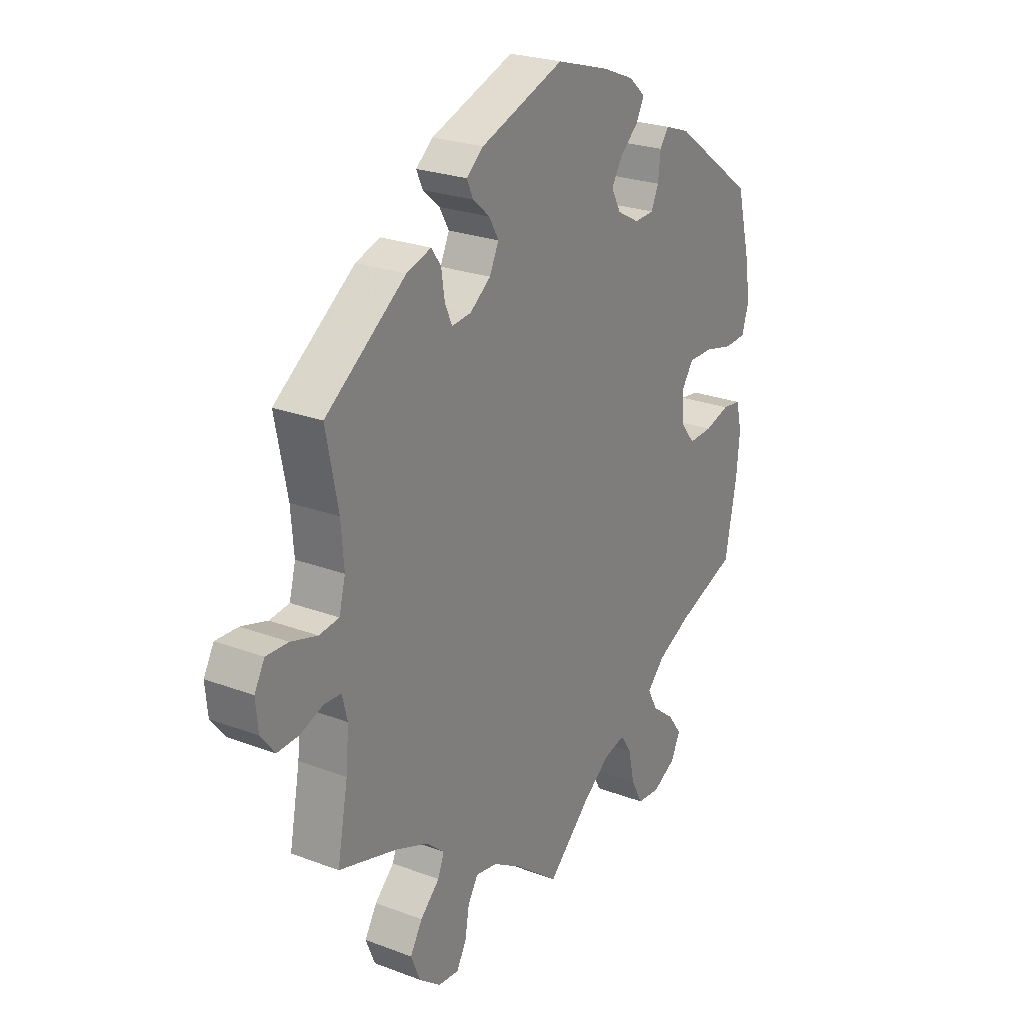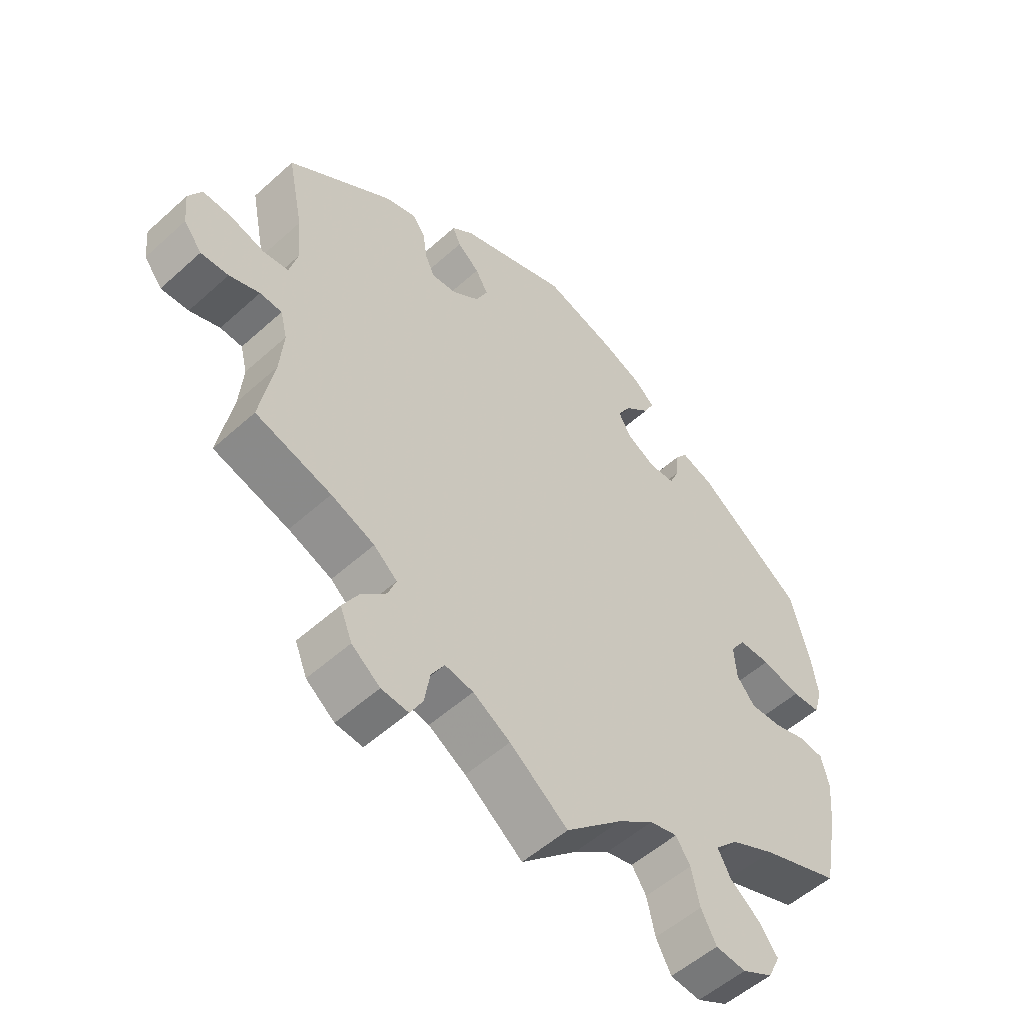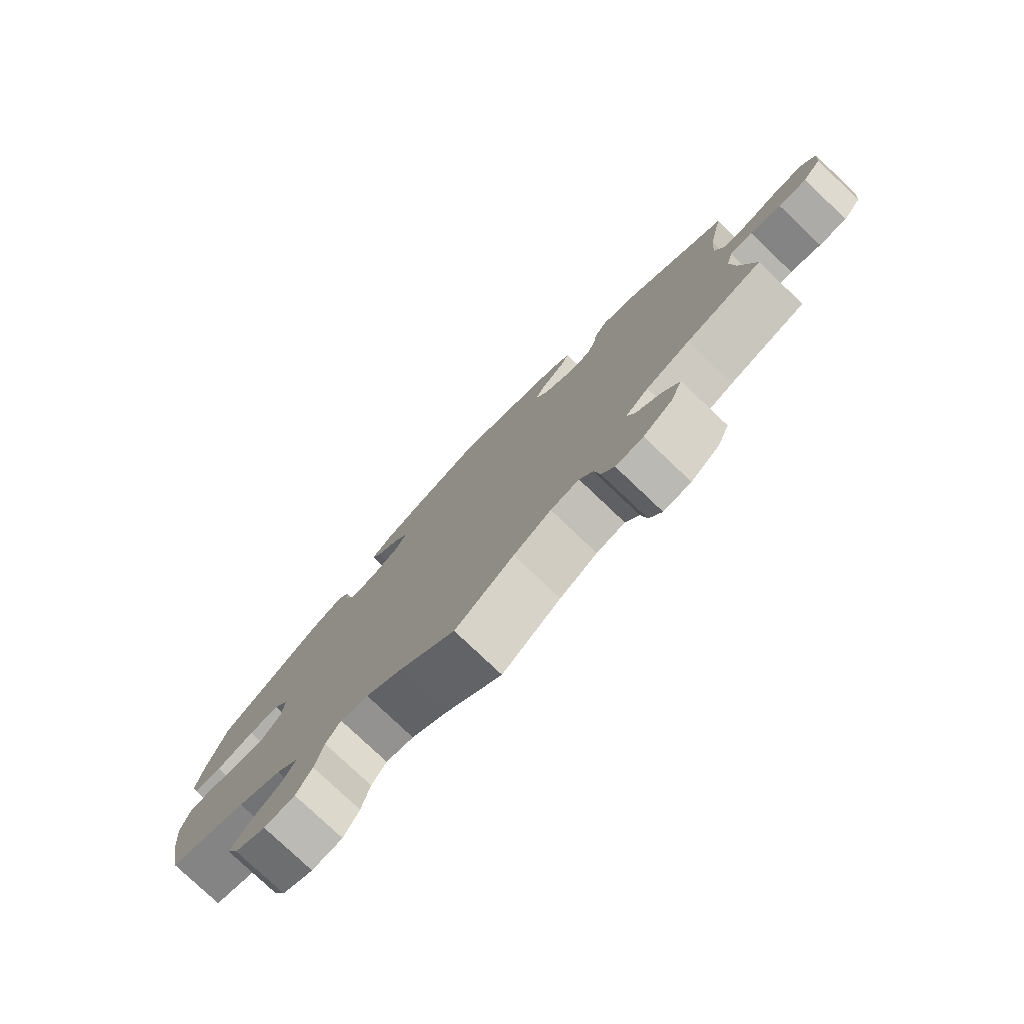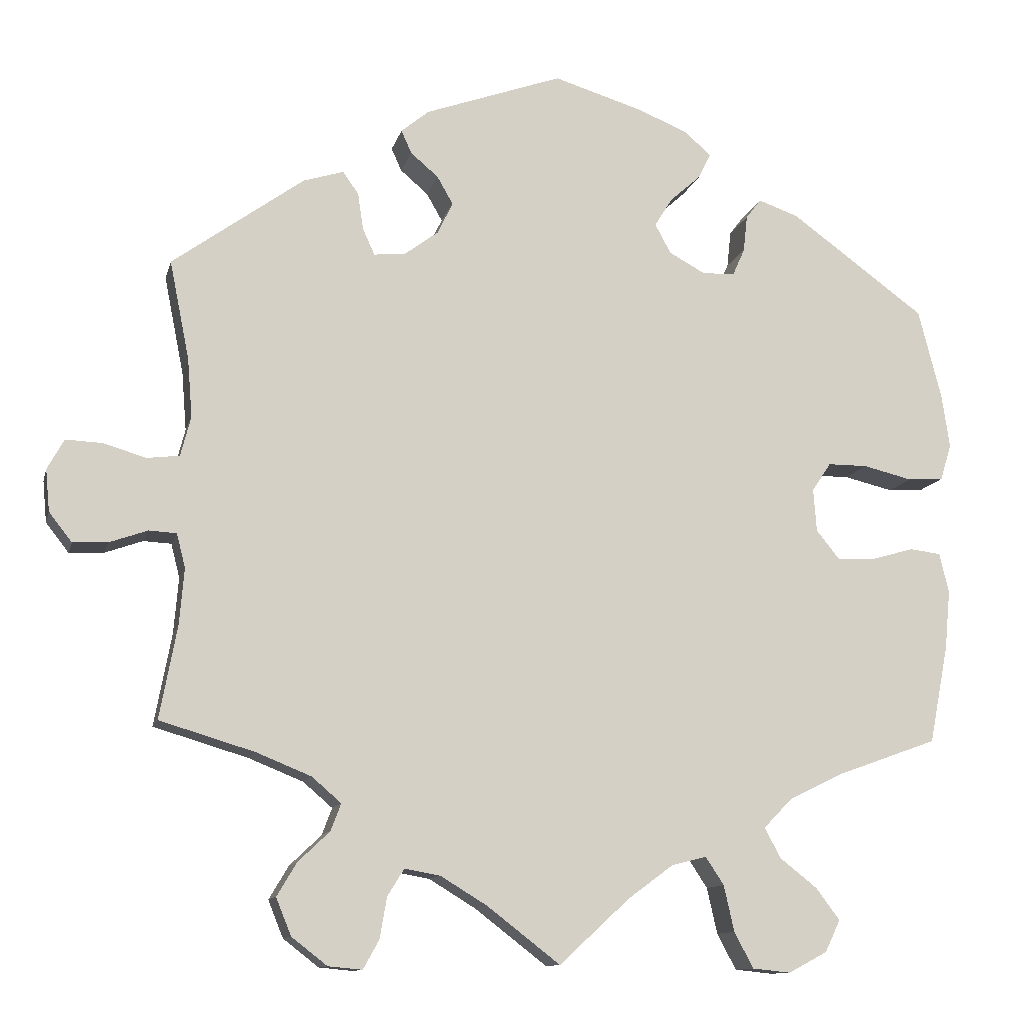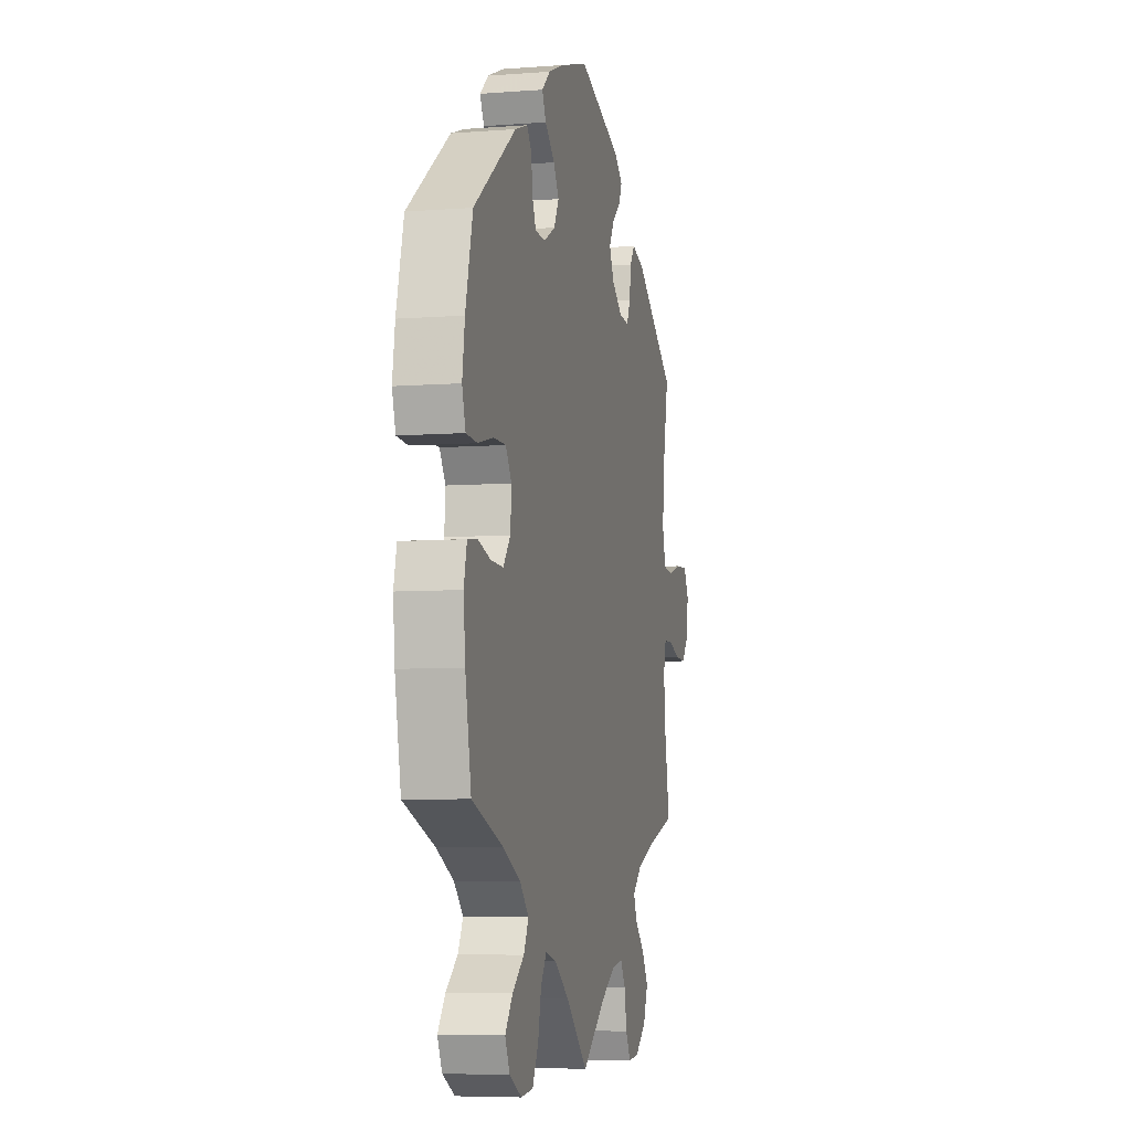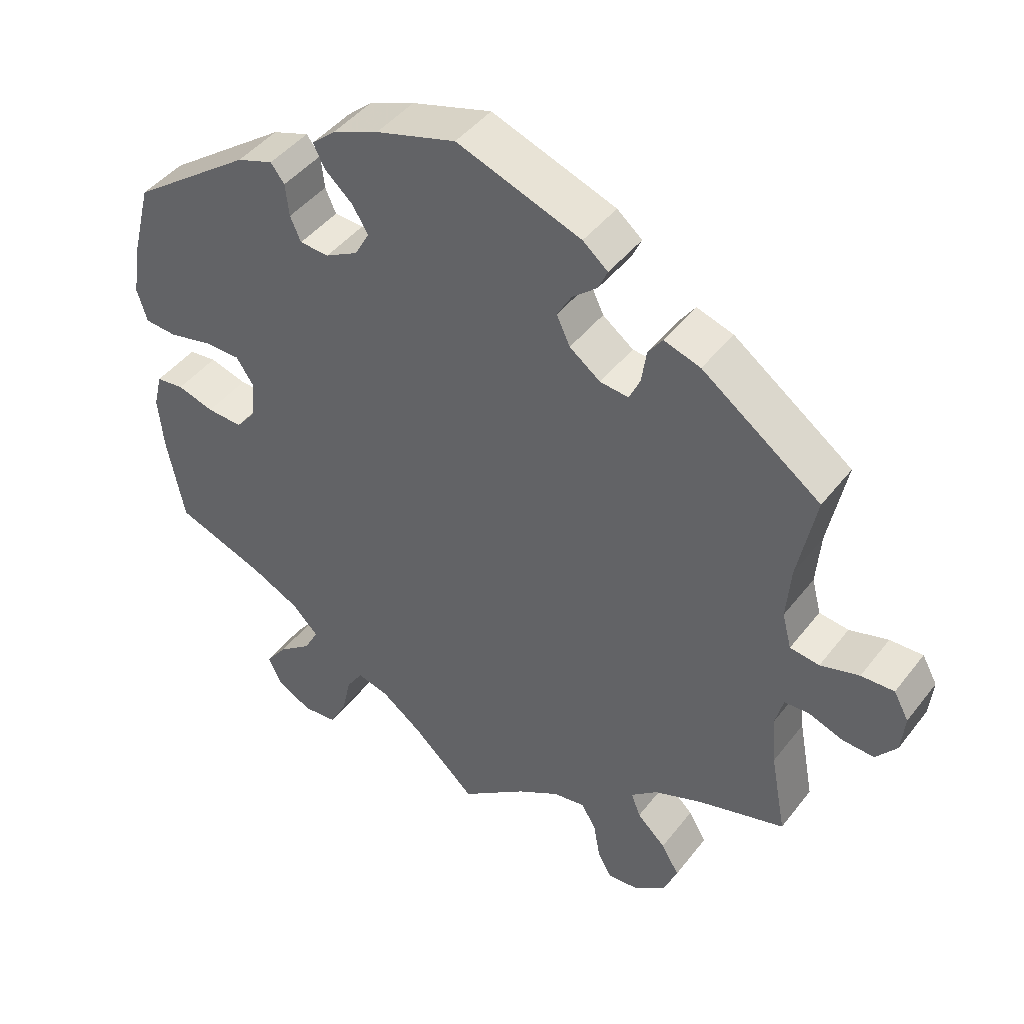
<metadata>
{"format":"obj","ext":"obj","renderer":"f3d","projection":"perspective","resolution":1024,"background":"white","views":[{"elev":24.6,"azim":121.7,"up":"+Z"},{"elev":-53.6,"azim":133.9,"up":"+Z"},{"elev":-78.7,"azim":46.5,"up":"+Z"},{"elev":-11.6,"azim":166.8,"up":"+Z"},{"elev":-6.3,"azim":-77.0,"up":"+Z"},{"elev":44.5,"azim":35.1,"up":"+Z"}]}
</metadata>
<code>
v -0.089 0.07 -0.496
v -0.146 0.07 -0.454
v -0.19 0.07 -0.443
v -0.213 0.07 -0.478
v -0.226 0.07 -0.536
v -0.25 0.07 -0.581
v -0.298 0.07 -0.586
v -0.347 0.07 -0.56
v -0.366 0.07 -0.52
v -0.336 0.07 -0.48
v -0.289 0.07 -0.443
v -0.269 0.07 -0.405
v -0.305 0.07 -0.368
v -0.375 0.07 -0.334
v -0.5 0.07 -0.289
v -0.524 0.07 -0.165
v -0.531 0.07 -0.091
v -0.519 0.07 -0.041
v -0.48 0.07 -0.036
v -0.428 0.07 -0.051
v -0.378 0.07 -0.053
v -0.349 0.07 -0.017
v -0.345 0.07 0.037
v -0.369 0.07 0.073
v -0.419 0.07 0.073
v -0.481 0.07 0.058
v -0.526 0.07 0.061
v -0.54 0.07 0.107
v -0.53 0.07 0.175
v -0.501 0.07 0.288
v -0.331 0.07 0.412
v -0.28 0.07 0.43
v -0.261 0.07 0.405
v -0.256 0.07 0.359
v -0.241 0.07 0.325
v -0.2 0.07 0.323
v -0.154 0.07 0.348
v -0.134 0.07 0.385
v -0.156 0.07 0.421
v -0.195 0.07 0.456
v -0.211 0.07 0.488
v -0.177 0.07 0.518
v -0.113 0.07 0.544
v -0.001 0.07 0.578
v 0.173 0.07 0.516
v 0.208 0.07 0.487
v 0.195 0.07 0.458
v 0.16 0.07 0.428
v 0.14 0.07 0.393
v 0.159 0.07 0.353
v 0.202 0.07 0.321
v 0.242 0.07 0.317
v 0.257 0.07 0.35
v 0.264 0.07 0.397
v 0.284 0.07 0.425
v 0.335 0.07 0.409
v 0.501 0.07 0.289
v 0.476 0.07 0.164
v 0.47 0.07 0.09
v 0.483 0.07 0.04
v 0.524 0.07 0.035
v 0.578 0.07 0.051
v 0.624 0.07 0.053
v 0.645 0.07 0.015
v 0.64 0.07 -0.038
v 0.611 0.07 -0.075
v 0.567 0.07 -0.073
v 0.519 0.07 -0.056
v 0.484 0.07 -0.058
v 0.473 0.07 -0.101
v 0.479 0.07 -0.172
v 0.501 0.07 -0.289
v 0.381 0.07 -0.325
v 0.312 0.07 -0.353
v 0.275 0.07 -0.385
v 0.288 0.07 -0.419
v 0.328 0.07 -0.457
v 0.353 0.07 -0.499
v 0.334 0.07 -0.546
v 0.289 0.07 -0.581
v 0.246 0.07 -0.585
v 0.226 0.07 -0.549
v 0.217 0.07 -0.497
v 0.196 0.07 -0.463
v 0.151 0.07 -0.471
v 0.092 0.07 -0.507
v 0 0.07 -0.578
v -0.089 0 -0.496
v -0.146 0 -0.454
v -0.19 0 -0.443
v -0.213 0 -0.478
v -0.226 0 -0.536
v -0.25 0 -0.581
v -0.298 0 -0.586
v -0.347 0 -0.56
v -0.366 0 -0.52
v -0.336 0 -0.48
v -0.289 0 -0.443
v -0.269 0 -0.405
v -0.305 0 -0.368
v -0.375 0 -0.334
v -0.5 0 -0.289
v -0.524 0 -0.165
v -0.531 0 -0.091
v -0.519 0 -0.041
v -0.48 0 -0.036
v -0.428 0 -0.051
v -0.378 0 -0.053
v -0.349 0 -0.017
v -0.345 0 0.037
v -0.369 0 0.073
v -0.419 0 0.073
v -0.481 0 0.058
v -0.526 0 0.061
v -0.54 0 0.107
v -0.53 0 0.175
v -0.501 0 0.288
v -0.331 0 0.412
v -0.28 0 0.43
v -0.261 0 0.405
v -0.256 0 0.359
v -0.241 0 0.325
v -0.2 0 0.323
v -0.154 0 0.348
v -0.134 0 0.385
v -0.156 0 0.421
v -0.195 0 0.456
v -0.211 0 0.488
v -0.177 0 0.518
v -0.113 0 0.544
v -0.001 0 0.578
v 0.173 0 0.516
v 0.208 0 0.487
v 0.195 0 0.458
v 0.16 0 0.428
v 0.14 0 0.393
v 0.159 0 0.353
v 0.202 0 0.321
v 0.242 0 0.317
v 0.257 0 0.35
v 0.264 0 0.397
v 0.284 0 0.425
v 0.335 0 0.409
v 0.501 0 0.289
v 0.476 0 0.164
v 0.47 0 0.09
v 0.483 0 0.04
v 0.524 0 0.035
v 0.578 0 0.051
v 0.624 0 0.053
v 0.645 0 0.015
v 0.64 0 -0.038
v 0.611 0 -0.075
v 0.567 0 -0.073
v 0.519 0 -0.056
v 0.484 0 -0.058
v 0.473 0 -0.101
v 0.479 0 -0.172
v 0.501 0 -0.289
v 0.381 0 -0.325
v 0.312 0 -0.353
v 0.275 0 -0.385
v 0.288 0 -0.419
v 0.328 0 -0.457
v 0.353 0 -0.499
v 0.334 0 -0.546
v 0.289 0 -0.581
v 0.246 0 -0.585
v 0.226 0 -0.549
v 0.217 0 -0.497
v 0.196 0 -0.463
v 0.151 0 -0.471
v 0.092 0 -0.507
v 0 0 -0.578
f 86 87 1
f 85 86 1 2
f 84 85 2 3
f 80 81 82 83
f 80 83 84
f 79 80 84
f 76 77 78 79
f 75 76 79 84
f 71 72 73
f 70 71 73 74
f 69 70 74 75
f 65 66 67 68
f 65 68 69
f 64 65 69
f 61 62 63 64
f 60 61 64 69
f 59 60 69 75
f 55 56 57 58
f 53 54 55 58
f 52 53 58 59
f 51 52 59 75
f 45 46 47 48
f 45 48 49
f 44 45 49
f 43 44 49 50
f 39 40 41 42
f 38 39 42 43
f 31 32 33 34
f 31 34 35
f 30 31 35
f 29 30 35 36
f 25 26 27 28
f 24 25 28 29
f 17 18 19 20
f 17 20 21
f 14 15 16 17
f 13 14 17 21
f 12 13 21 22
f 8 9 10 11
f 8 11 12
f 7 8 12
f 4 5 6 7
f 3 4 7 12
f 38 43 50 51
f 37 38 51 75
f 36 37 75 84
f 24 29 36
f 23 24 36 84
f 22 23 84
f 3 12 22 84
f 88 174 173
f 89 88 173 172
f 90 89 172 171
f 170 169 168 167
f 171 170 167
f 171 167 166
f 166 165 164 163
f 171 166 163 162
f 160 159 158
f 161 160 158 157
f 162 161 157 156
f 155 154 153 152
f 156 155 152
f 156 152 151
f 151 150 149 148
f 156 151 148 147
f 162 156 147 146
f 145 144 143 142
f 145 142 141 140
f 146 145 140 139
f 162 146 139 138
f 135 134 133 132
f 136 135 132
f 136 132 131
f 137 136 131 130
f 129 128 127 126
f 130 129 126 125
f 121 120 119 118
f 122 121 118
f 122 118 117
f 123 122 117 116
f 115 114 113 112
f 116 115 112 111
f 107 106 105 104
f 108 107 104
f 104 103 102 101
f 108 104 101 100
f 109 108 100 99
f 98 97 96 95
f 99 98 95
f 99 95 94
f 94 93 92 91
f 99 94 91 90
f 138 137 130 125
f 162 138 125 124
f 171 162 124 123
f 123 116 111
f 171 123 111 110
f 171 110 109
f 171 109 99 90
f 1 88 89 2
f 2 89 90 3
f 3 90 91 4
f 4 91 92 5
f 5 92 93 6
f 6 93 94 7
f 7 94 95 8
f 8 95 96 9
f 9 96 97 10
f 10 97 98 11
f 11 98 99 12
f 12 99 100 13
f 13 100 101 14
f 14 101 102 15
f 15 102 103 16
f 16 103 104 17
f 17 104 105 18
f 18 105 106 19
f 19 106 107 20
f 20 107 108 21
f 21 108 109 22
f 22 109 110 23
f 23 110 111 24
f 24 111 112 25
f 25 112 113 26
f 26 113 114 27
f 27 114 115 28
f 28 115 116 29
f 29 116 117 30
f 30 117 118 31
f 31 118 119 32
f 32 119 120 33
f 33 120 121 34
f 34 121 122 35
f 35 122 123 36
f 36 123 124 37
f 37 124 125 38
f 38 125 126 39
f 39 126 127 40
f 40 127 128 41
f 41 128 129 42
f 42 129 130 43
f 43 130 131 44
f 44 131 132 45
f 45 132 133 46
f 46 133 134 47
f 47 134 135 48
f 48 135 136 49
f 49 136 137 50
f 50 137 138 51
f 51 138 139 52
f 52 139 140 53
f 53 140 141 54
f 54 141 142 55
f 55 142 143 56
f 56 143 144 57
f 57 144 145 58
f 58 145 146 59
f 59 146 147 60
f 60 147 148 61
f 61 148 149 62
f 62 149 150 63
f 63 150 151 64
f 64 151 152 65
f 65 152 153 66
f 66 153 154 67
f 67 154 155 68
f 68 155 156 69
f 69 156 157 70
f 70 157 158 71
f 71 158 159 72
f 72 159 160 73
f 73 160 161 74
f 74 161 162 75
f 75 162 163 76
f 76 163 164 77
f 77 164 165 78
f 78 165 166 79
f 79 166 167 80
f 80 167 168 81
f 81 168 169 82
f 82 169 170 83
f 83 170 171 84
f 84 171 172 85
f 85 172 173 86
f 86 173 174 87
f 87 174 88 1

</code>
